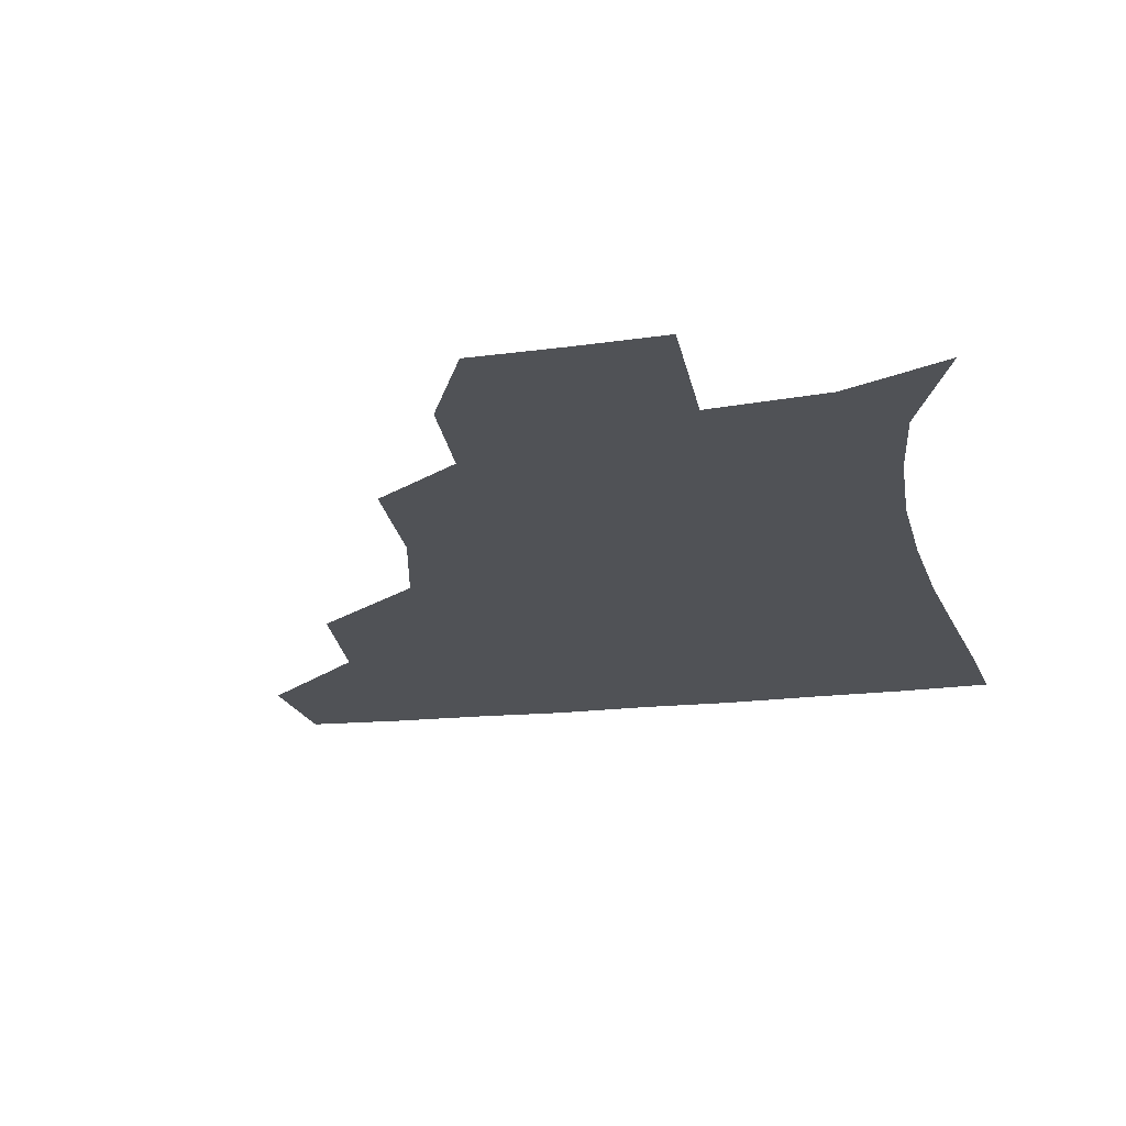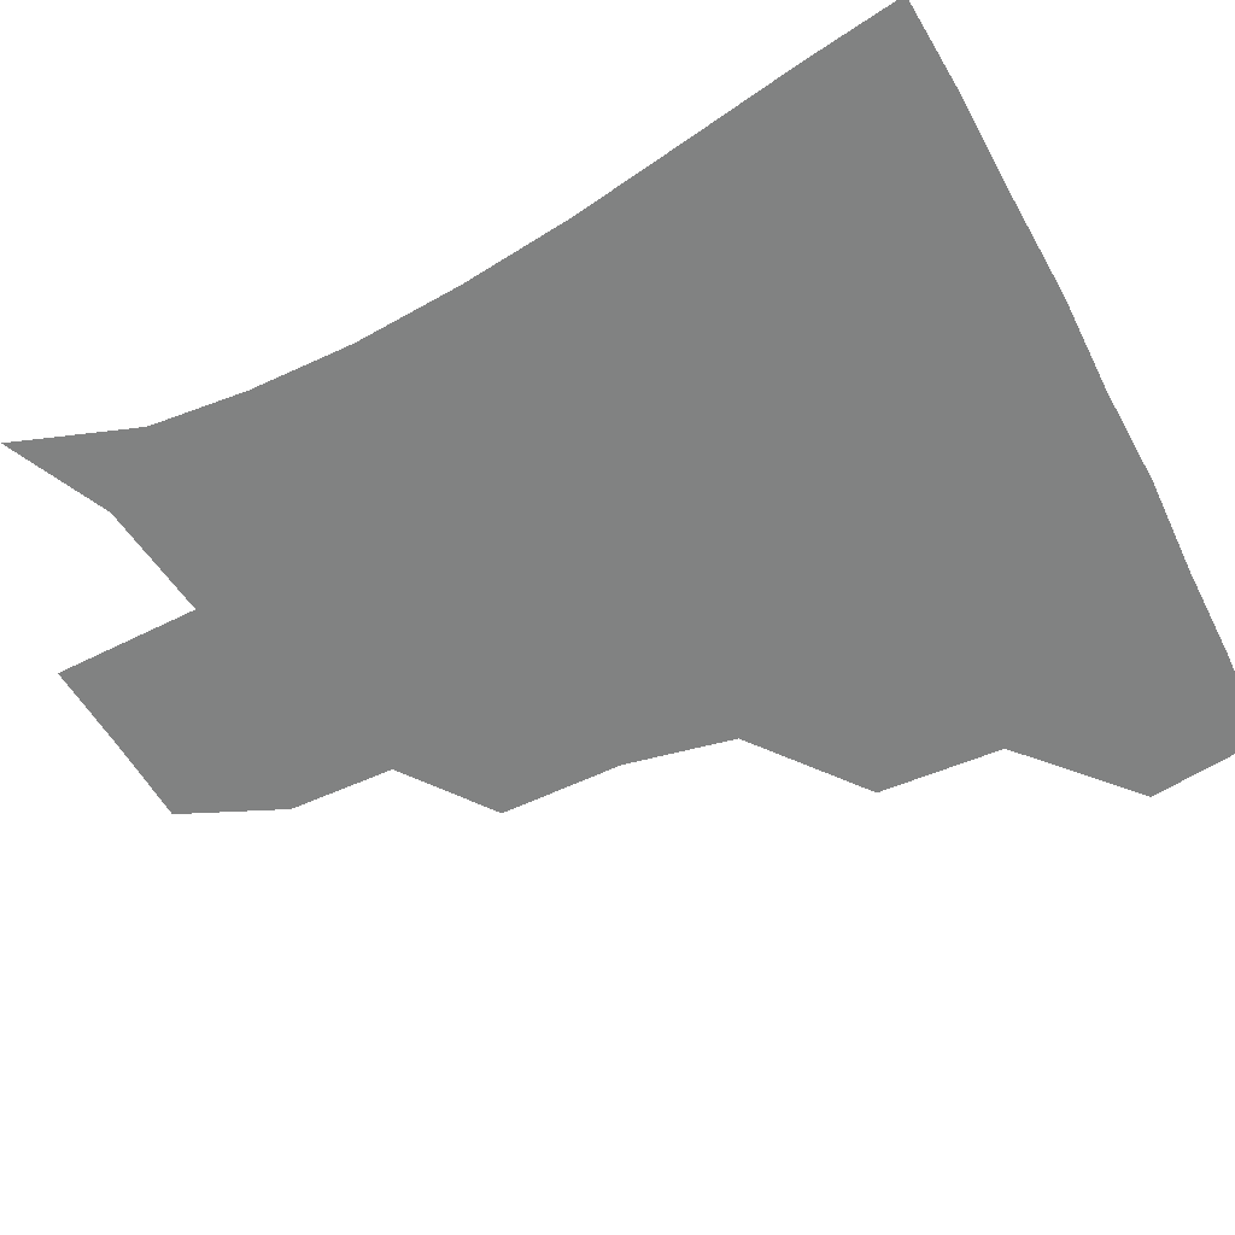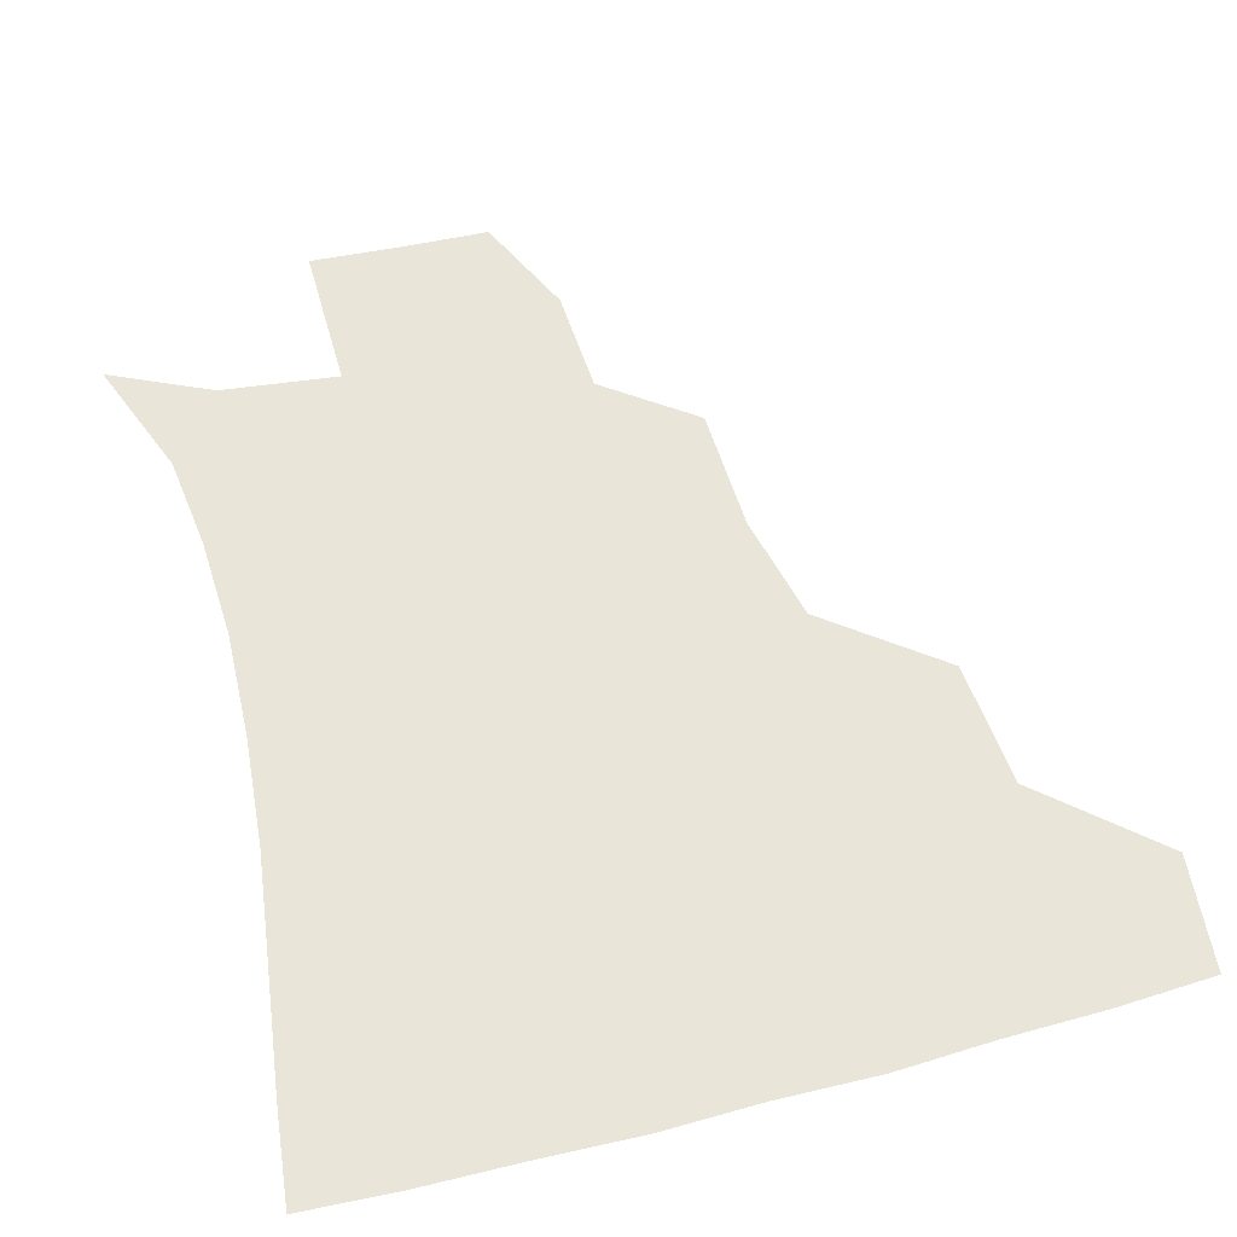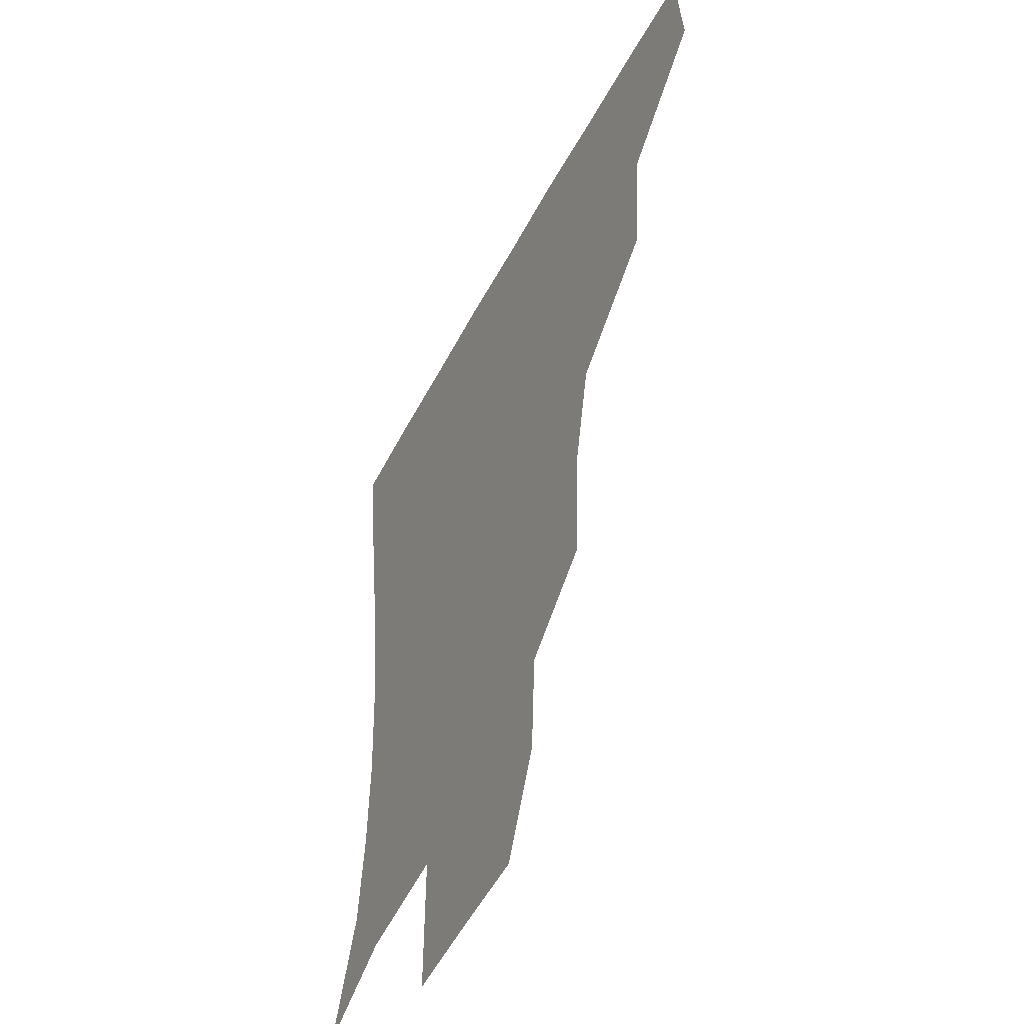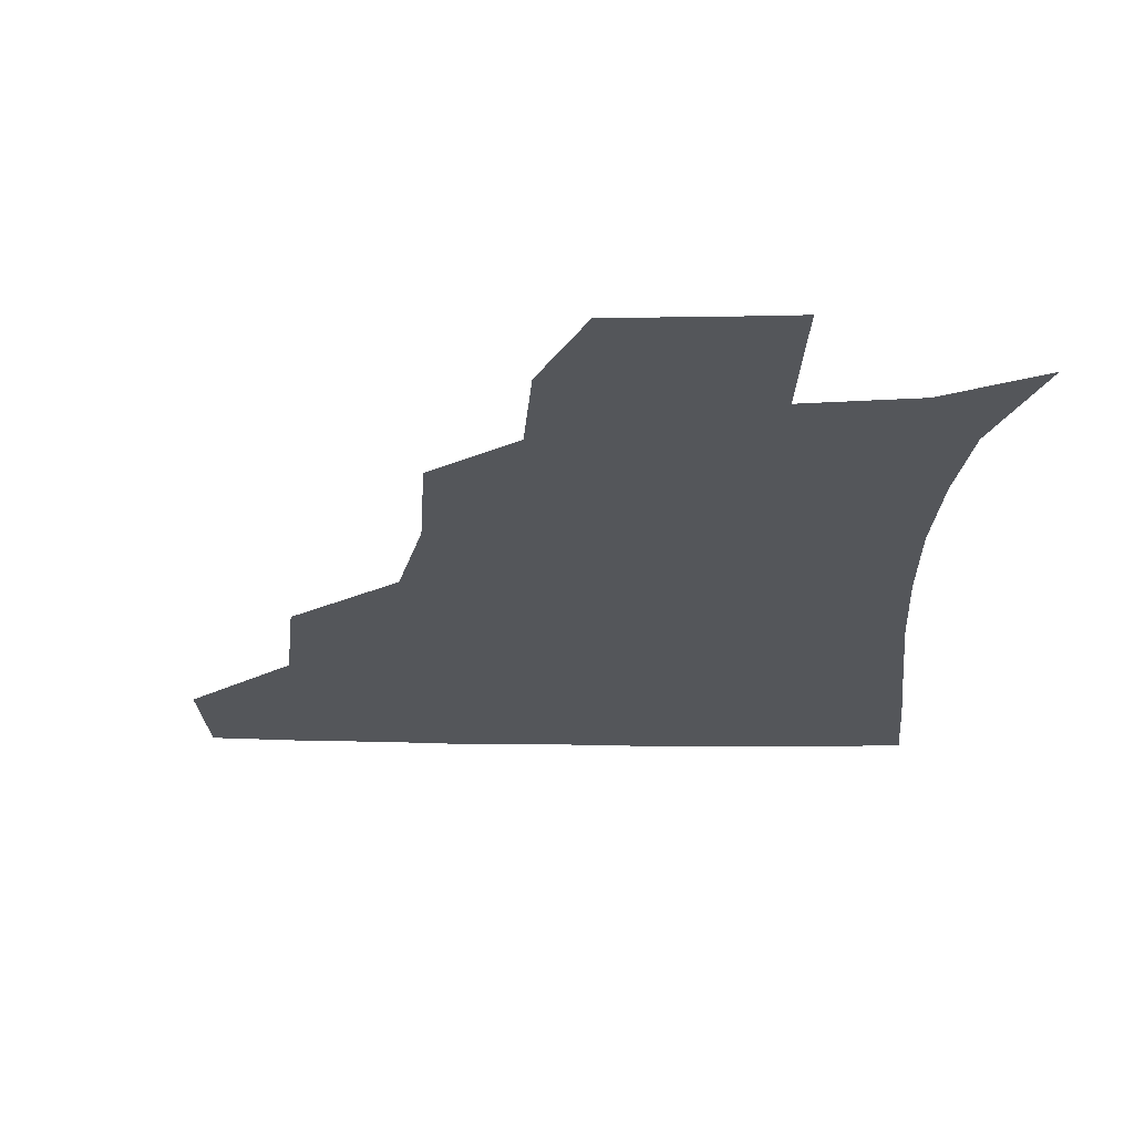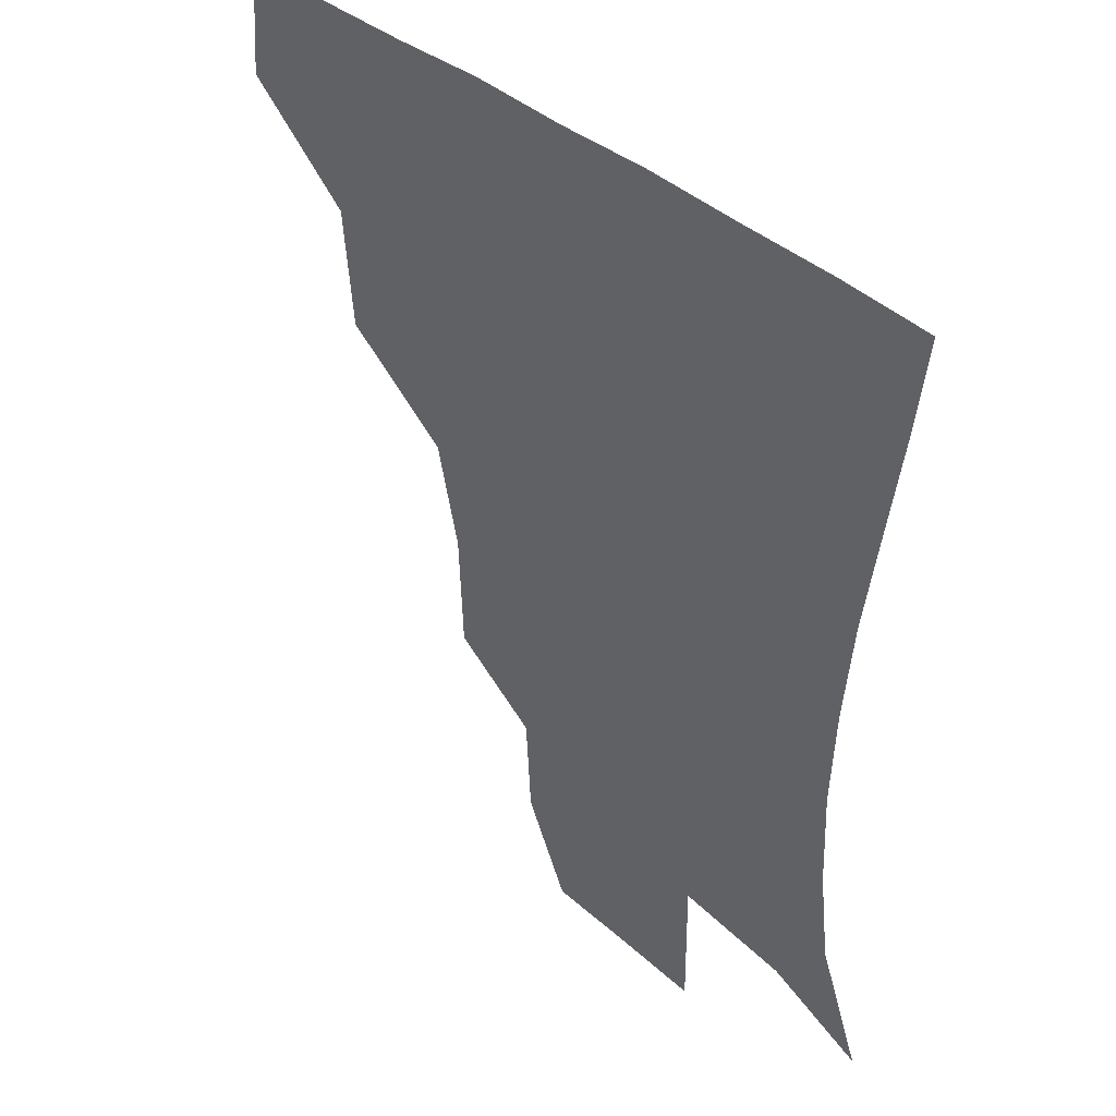
<metadata>
{"format":"obj","ext":"obj","renderer":"f3d","projection":"perspective","resolution":1024,"background":"white","views":[{"elev":-21.1,"azim":11.1,"up":"+Z"},{"elev":-60.6,"azim":117.7,"up":"+Z"},{"elev":57.9,"azim":164.9,"up":"+Z"},{"elev":-49.4,"azim":-116.6,"up":"+Y"},{"elev":-25.5,"azim":-1.7,"up":"+Z"},{"elev":41.4,"azim":45.3,"up":"+Y"}]}
</metadata>
<code>
v 450.3 385.3 0
v 453.5 419.5 0
v 487.2 317.9 0
v 484 355.5 0
v 485.2 391.5 0
v 483 421.1 0
v 529.9 221.9 0
v 528.5 259.1 0
v 521.2 291.7 0
v 518.3 334.2 0
v 516.5 364.3 0
v 514.3 392.5 0
v 512.6 421.6 0
v 558.6 170.2 0
v 556.8 202.1 0
v 553.6 242.7 0
v 550.4 270.9 0
v 547.4 305 0
v 545.6 336.7 0
v 545.4 366.5 0
v 543.5 393.3 0
v 541.6 423 0
v 572.6 139.8 0
v 580.7 181.6 0
v 579 217.7 0
v 577.2 247.4 0
v 575.4 278.5 0
v 574.3 310.3 0
v 573.6 338.2 0
v 573.4 366.3 0
v 572.9 393.5 0
v 571.5 422.3 0
v 598.6 138.7 0
v 602.9 184.4 0
v 601.8 218 0
v 601 250.4 0
v 600.4 281.1 0
v 600.5 311.5 0
v 601.4 339.2 0
v 601.9 366.8 0
v 602.3 393.6 0
v 600.4 422.9 0
v 626.1 136.9 0
v 625.6 180.7 0
v 624.9 218 0
v 624.5 250.3 0
v 625.2 279.6 0
v 626.2 308.8 0
v 627.7 339.2 0
v 629.6 366.9 0
v 631 393.8 0
v 631 421.9 0
v 660.8 176.5 0
v 649.4 214.3 0
v 648 243.9 0
v 648.1 274.7 0
v 649.8 305.8 0
v 653 335 0
v 656.2 364.5 0
v 659.4 393.6 0
v 661 421.3 0
v 691.1 162.4 0
v 677.5 198.4 0
v 674 227.1 0
v 672.7 258 0
v 674 289.9 0
v 676.9 323 0
v 681.4 356.4 0
v 686.1 390.6 0
v 689.5 419.8 0
f 4 5 1
f 1 5 2
f 5 6 2
f 9 10 3
f 3 10 4
f 10 11 4
f 4 11 5
f 11 12 5
f 5 12 6
f 12 13 6
f 15 16 7
f 7 16 8
f 16 17 8
f 8 17 9
f 17 18 9
f 9 18 10
f 18 19 10
f 10 19 11
f 19 20 11
f 11 20 12
f 20 21 12
f 12 21 13
f 21 22 13
f 23 24 14
f 14 24 15
f 24 25 15
f 15 25 16
f 25 26 16
f 16 26 17
f 26 27 17
f 17 27 18
f 27 28 18
f 18 28 19
f 28 29 19
f 19 29 20
f 29 30 20
f 20 30 21
f 30 31 21
f 21 31 22
f 31 32 22
f 23 33 24
f 33 34 24
f 24 34 25
f 34 35 25
f 25 35 26
f 35 36 26
f 26 36 27
f 36 37 27
f 27 37 28
f 37 38 28
f 28 38 29
f 38 39 29
f 29 39 30
f 39 40 30
f 30 40 31
f 40 41 31
f 31 41 32
f 41 42 32
f 33 43 34
f 43 44 34
f 34 44 35
f 44 45 35
f 35 45 36
f 45 46 36
f 36 46 37
f 46 47 37
f 37 47 38
f 47 48 38
f 38 48 39
f 48 49 39
f 39 49 40
f 49 50 40
f 40 50 41
f 50 51 41
f 41 51 42
f 51 52 42
f 44 53 45
f 53 54 45
f 45 54 46
f 54 55 46
f 46 55 47
f 55 56 47
f 47 56 48
f 56 57 48
f 48 57 49
f 57 58 49
f 49 58 50
f 58 59 50
f 50 59 51
f 59 60 51
f 51 60 52
f 60 61 52
f 53 62 54
f 62 63 54
f 54 63 55
f 63 64 55
f 55 64 56
f 64 65 56
f 56 65 57
f 65 66 57
f 57 66 58
f 66 67 58
f 58 67 59
f 67 68 59
f 59 68 60
f 68 69 60
f 60 69 61
f 69 70 61

</code>
